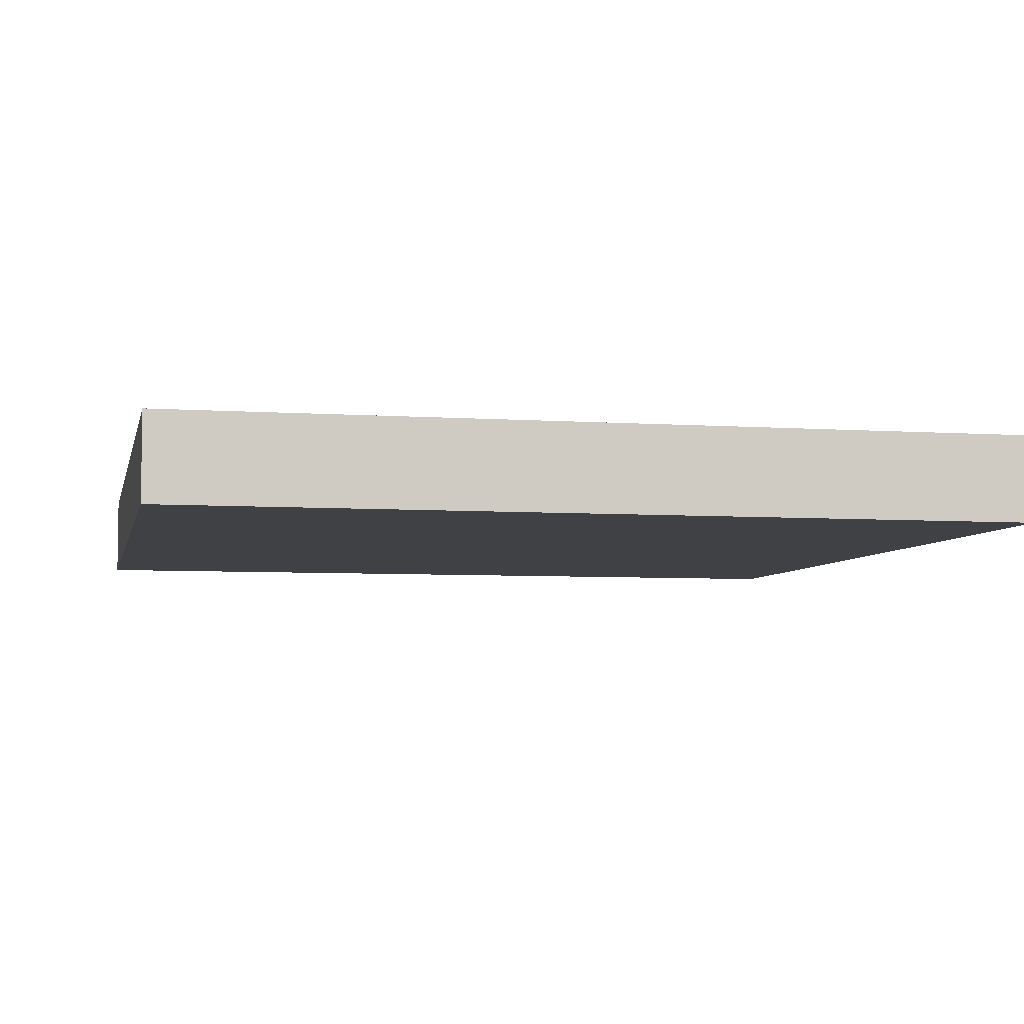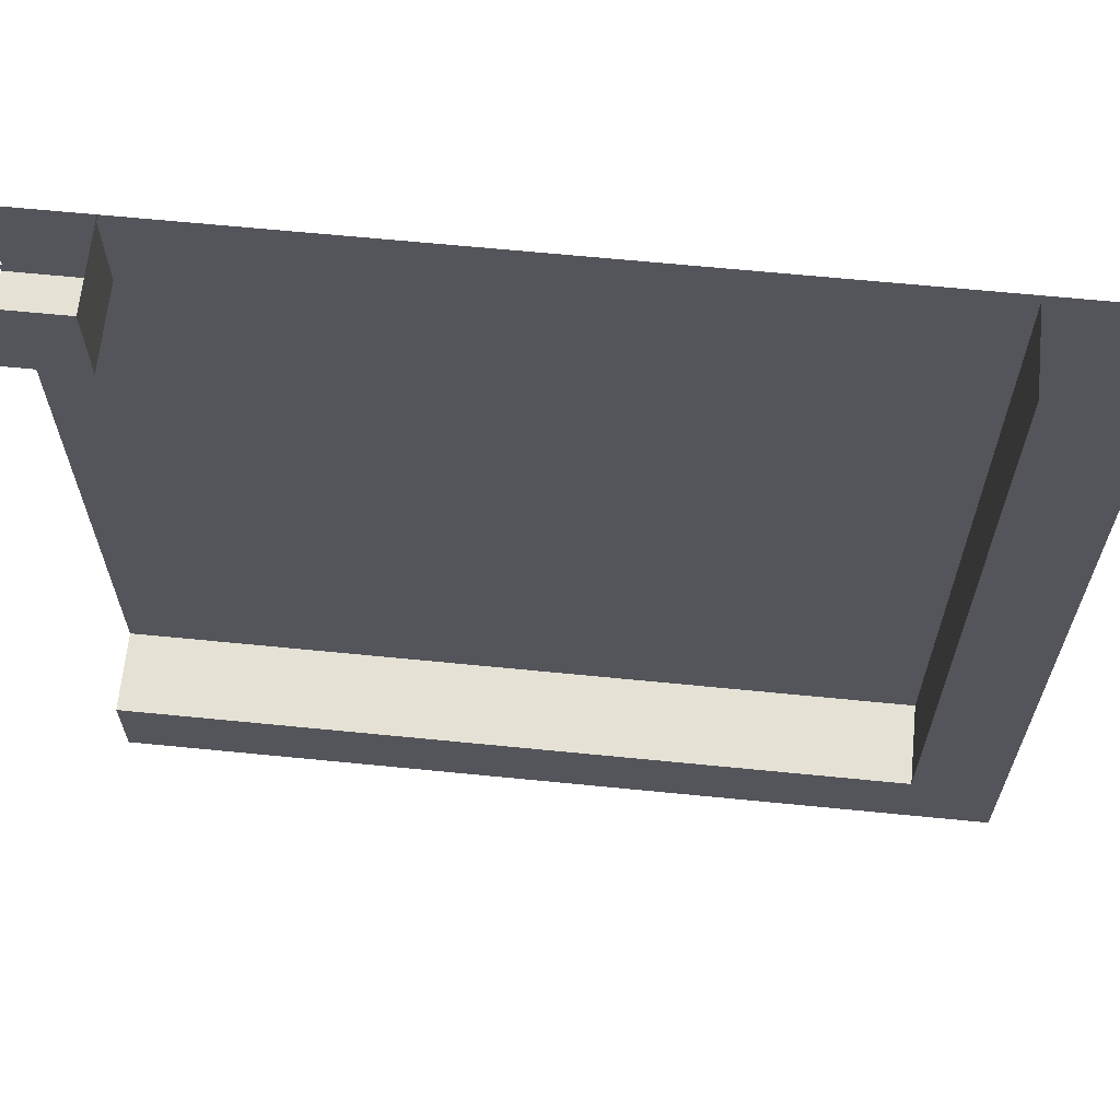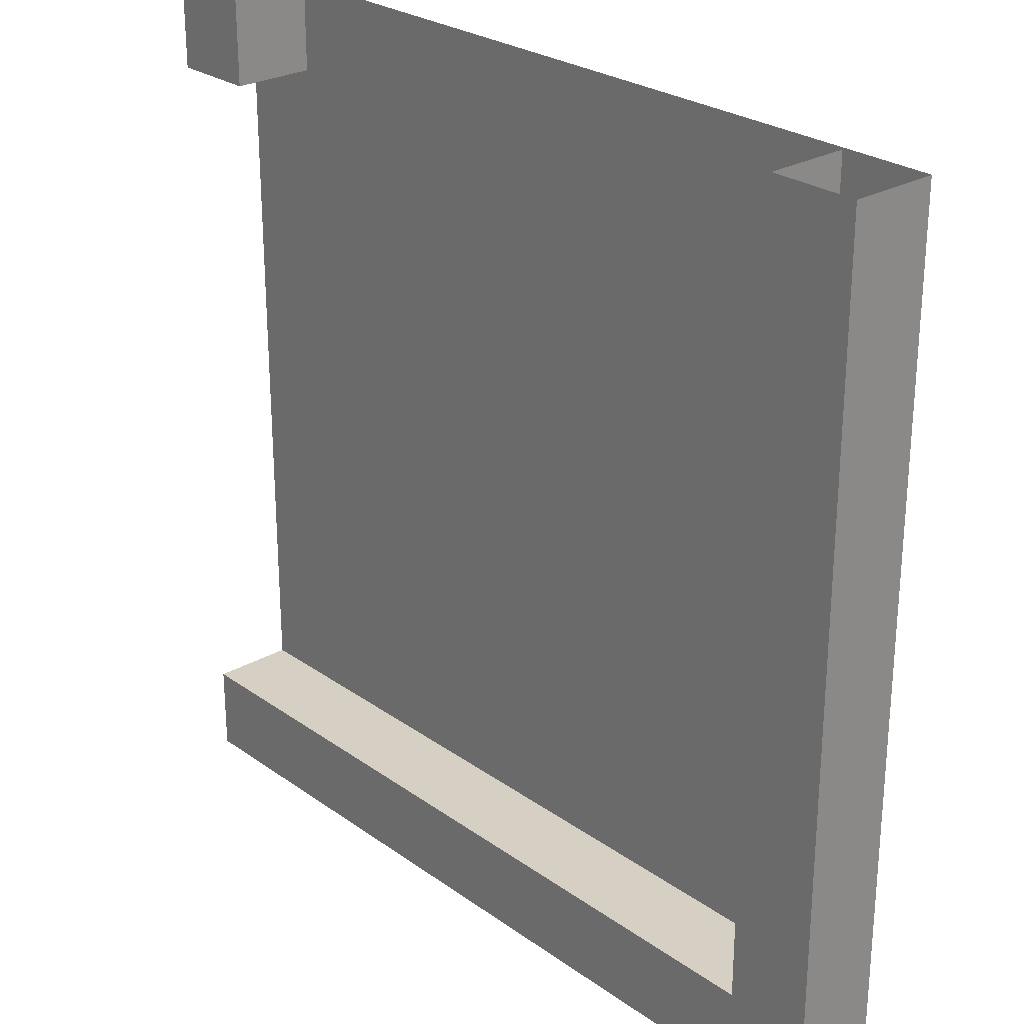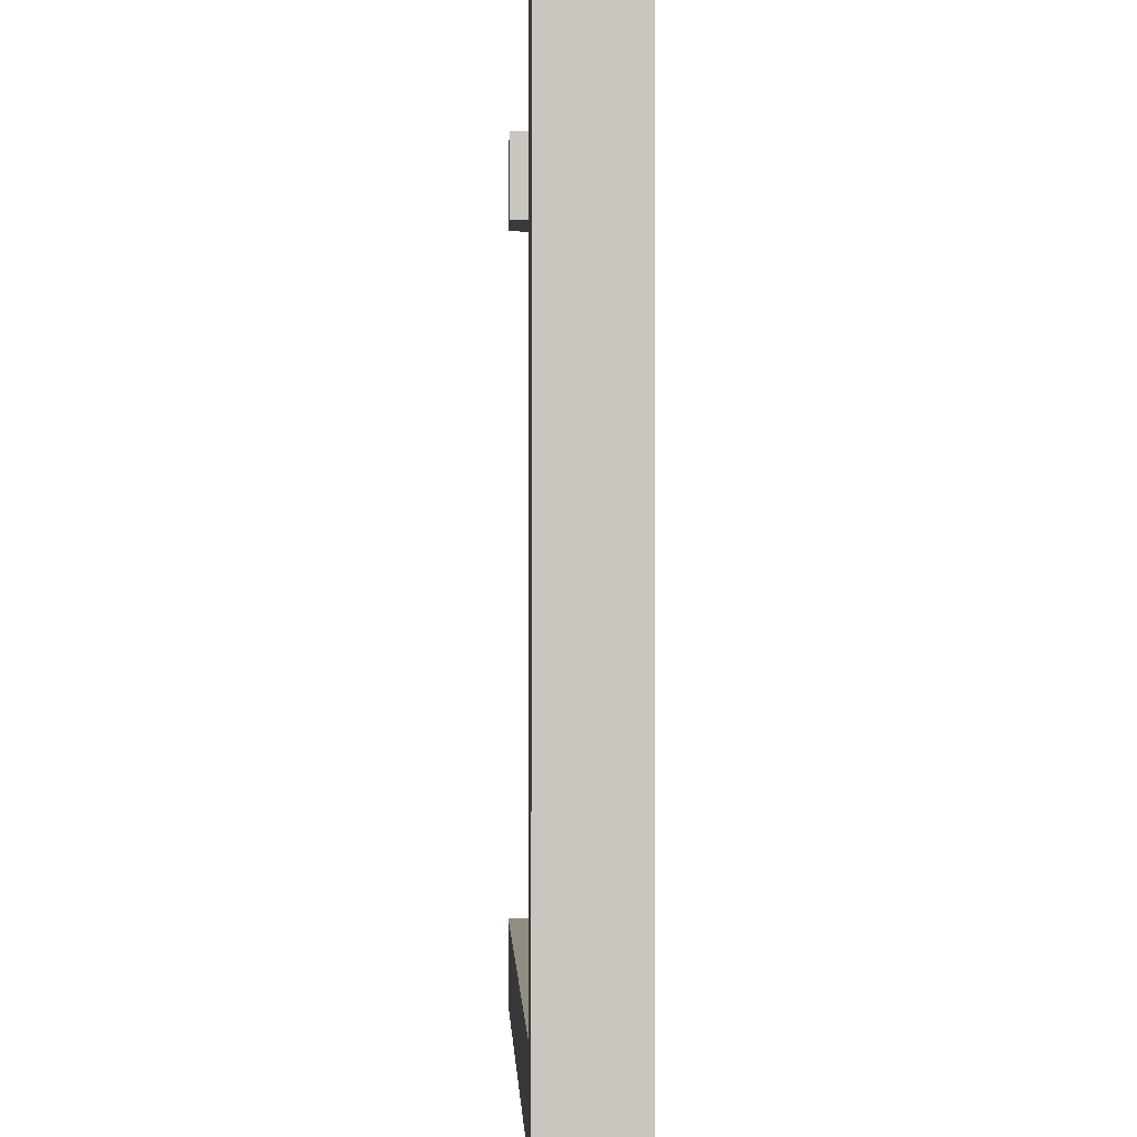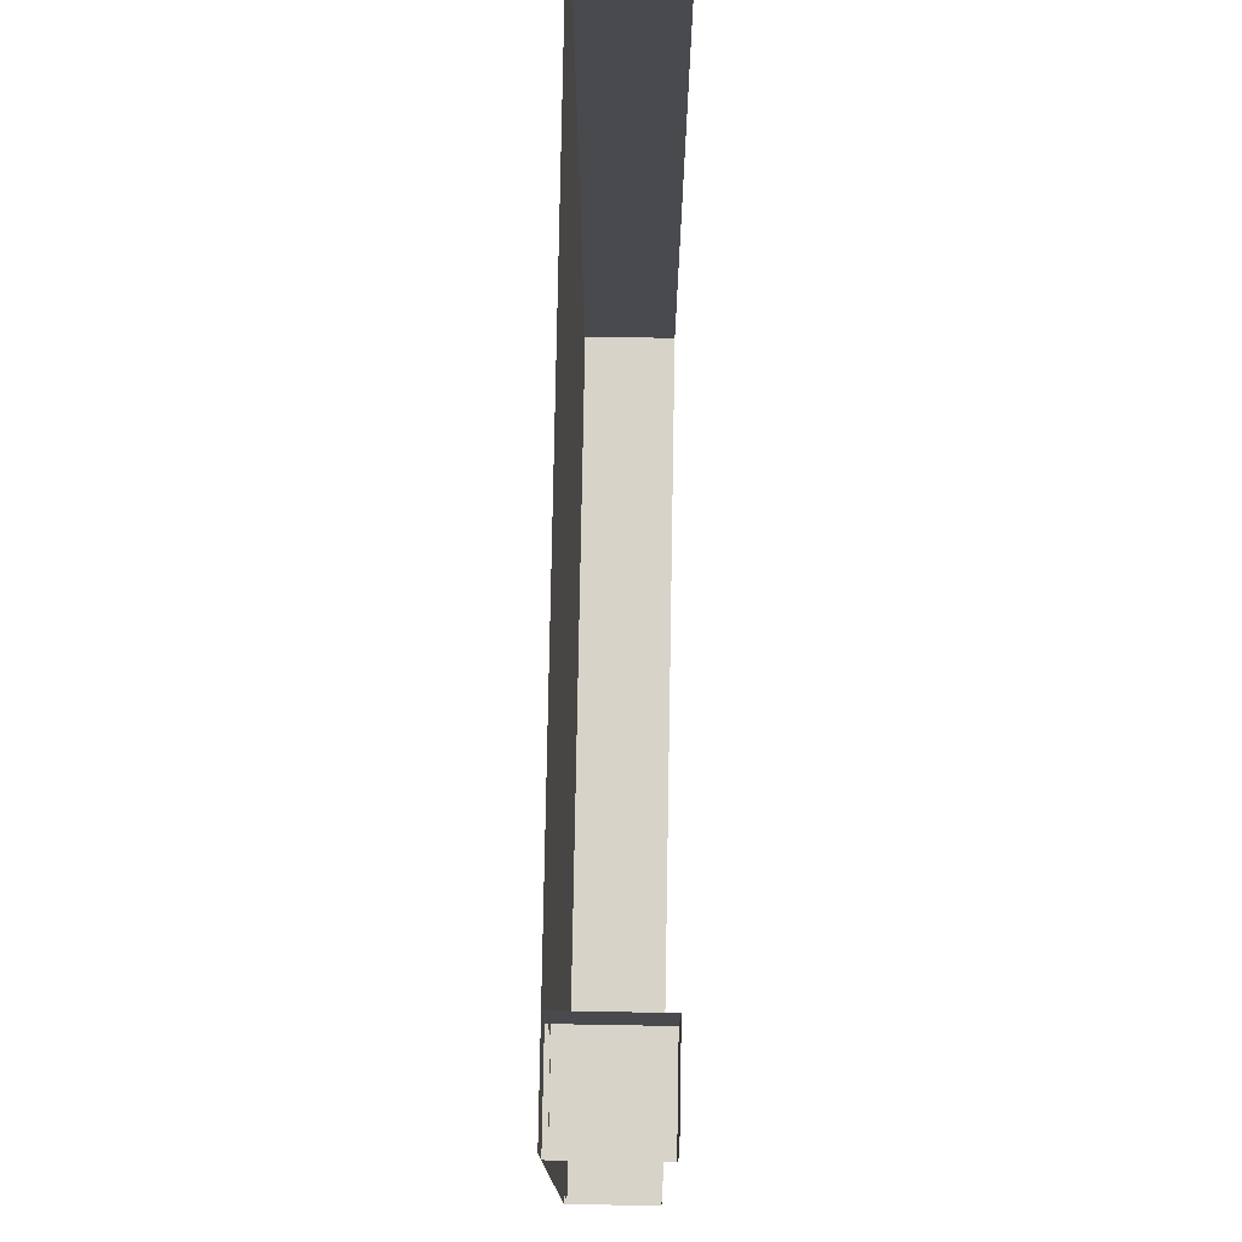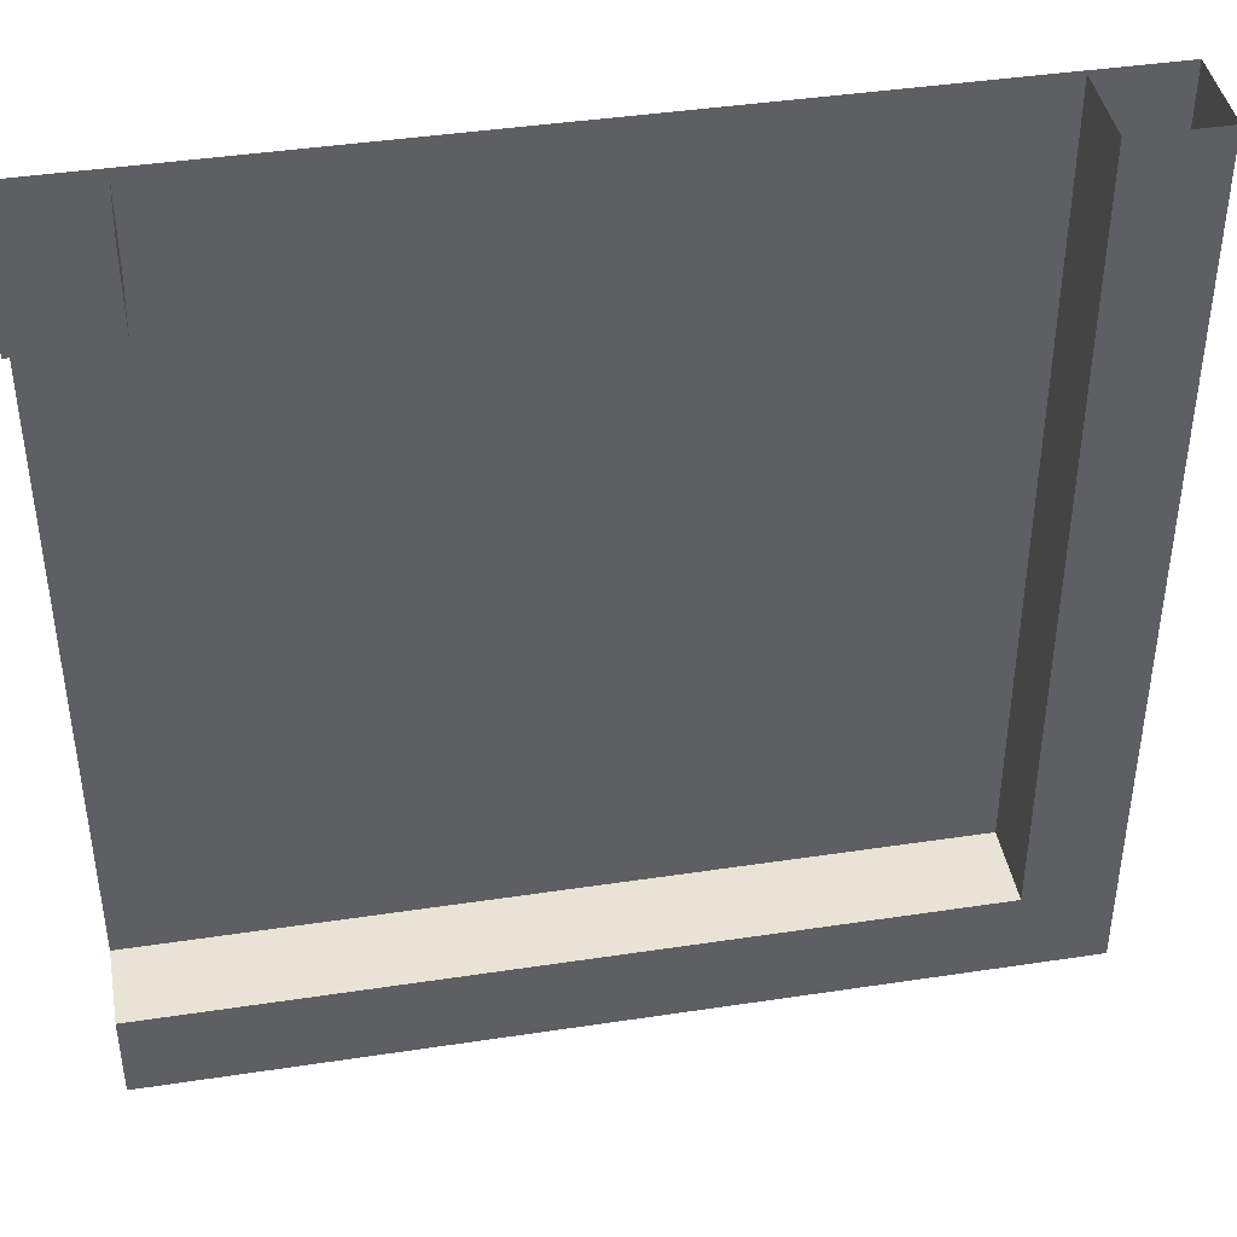
<metadata>
{"format":"obj","ext":"obj","renderer":"f3d","projection":"perspective","resolution":1024,"background":"white","views":[{"elev":-5.6,"azim":-102.1,"up":"+Y"},{"elev":64.9,"azim":-174.3,"up":"+Z"},{"elev":26.3,"azim":-131.9,"up":"+Z"},{"elev":-0.8,"azim":-92.3,"up":"+Z"},{"elev":77.1,"azim":91.0,"up":"+Z"},{"elev":42.2,"azim":169.7,"up":"+Z"}]}
</metadata>
<code>
g default
v 90 0 0
v 100 0 0
v 90 10 0
v 100 10 0
v 90 10 -10
v 100 10 -10
v 90 0 -10
v 100 0 -10
v 0 0 0
v 100 0 0
v 0 10 0
v 0 10 -100
v 100 10 -100
v 0 0 -100
v 100 0 -100
v 10 10 0
v 100 10 -90
v 10 10 -90
v 10 0.5 0
v 100 0.5 -90
v 10 0.5 -90
v 91 0.5 0
v 100 0.5 -9
v 91 0.5 -9
g pCube4
f 3 4 6 5
f 5 6 8 7
f 7 8 2 1
f 7 1 3 5
f 12 13 15 14
f 14 15 10 9
f 14 9 11 12
f 13 12 18 17
f 12 11 16 18
f 17 18 21 20
f 18 16 19 21
f 24 23 20 21 19 22

</code>
